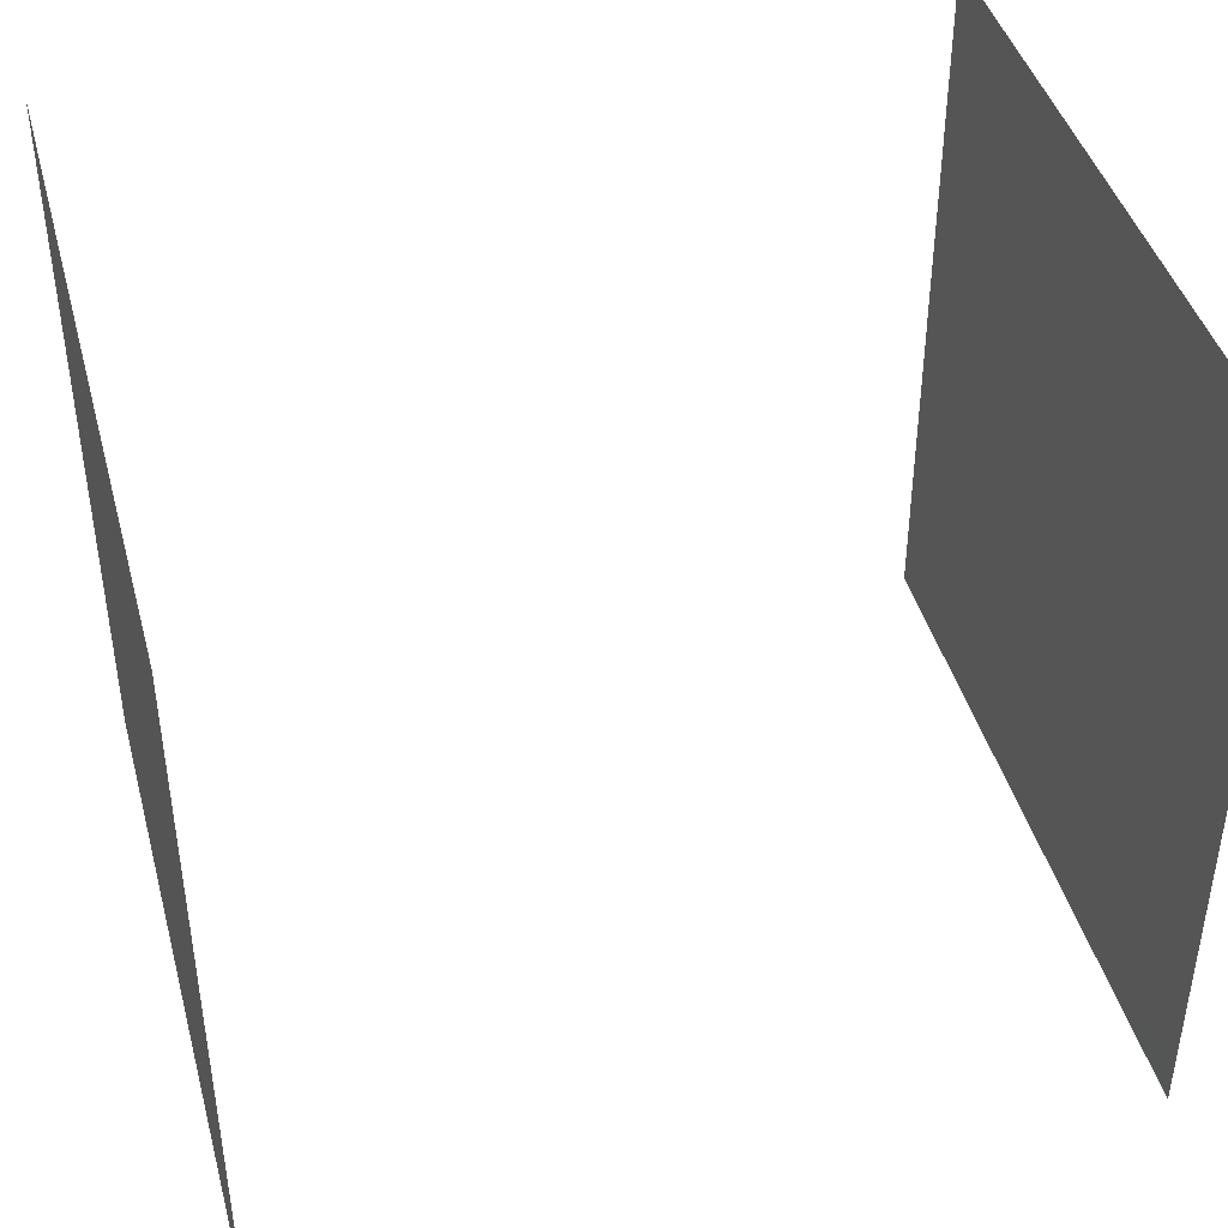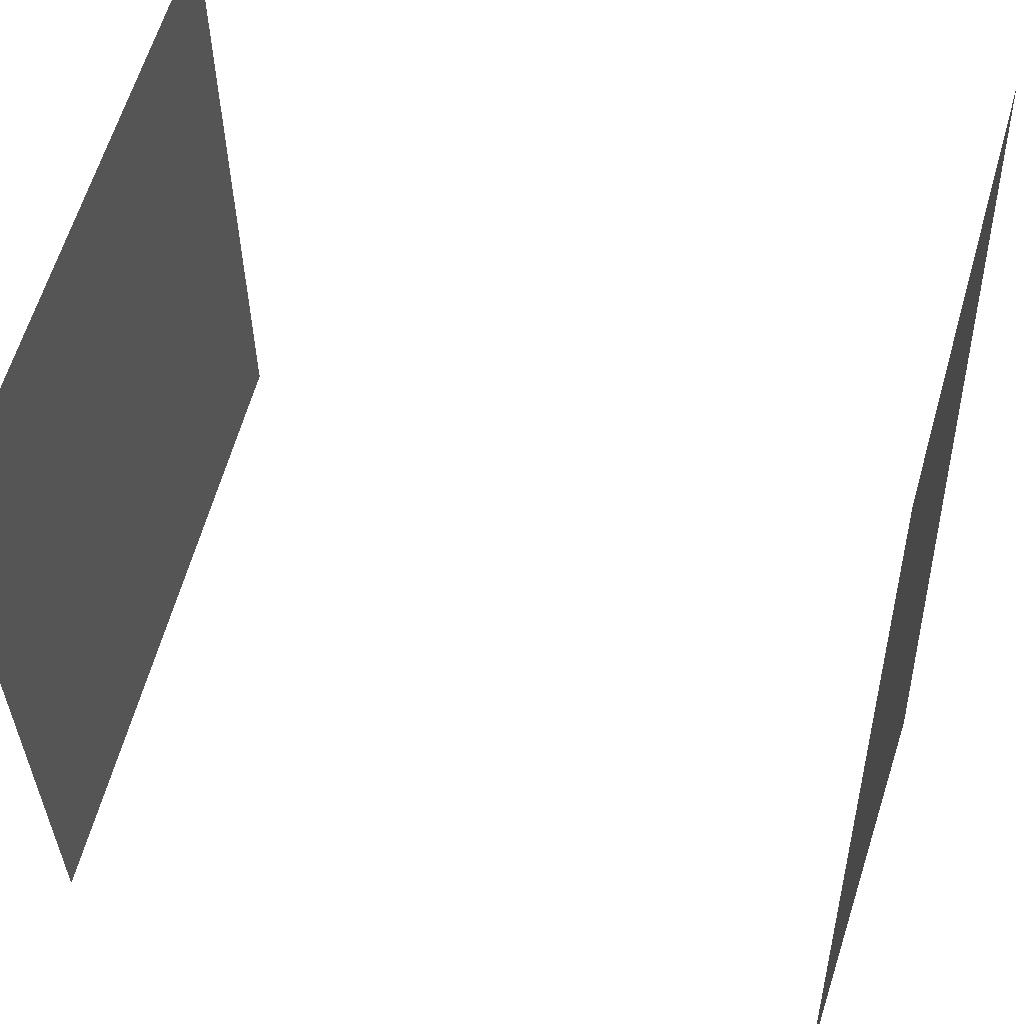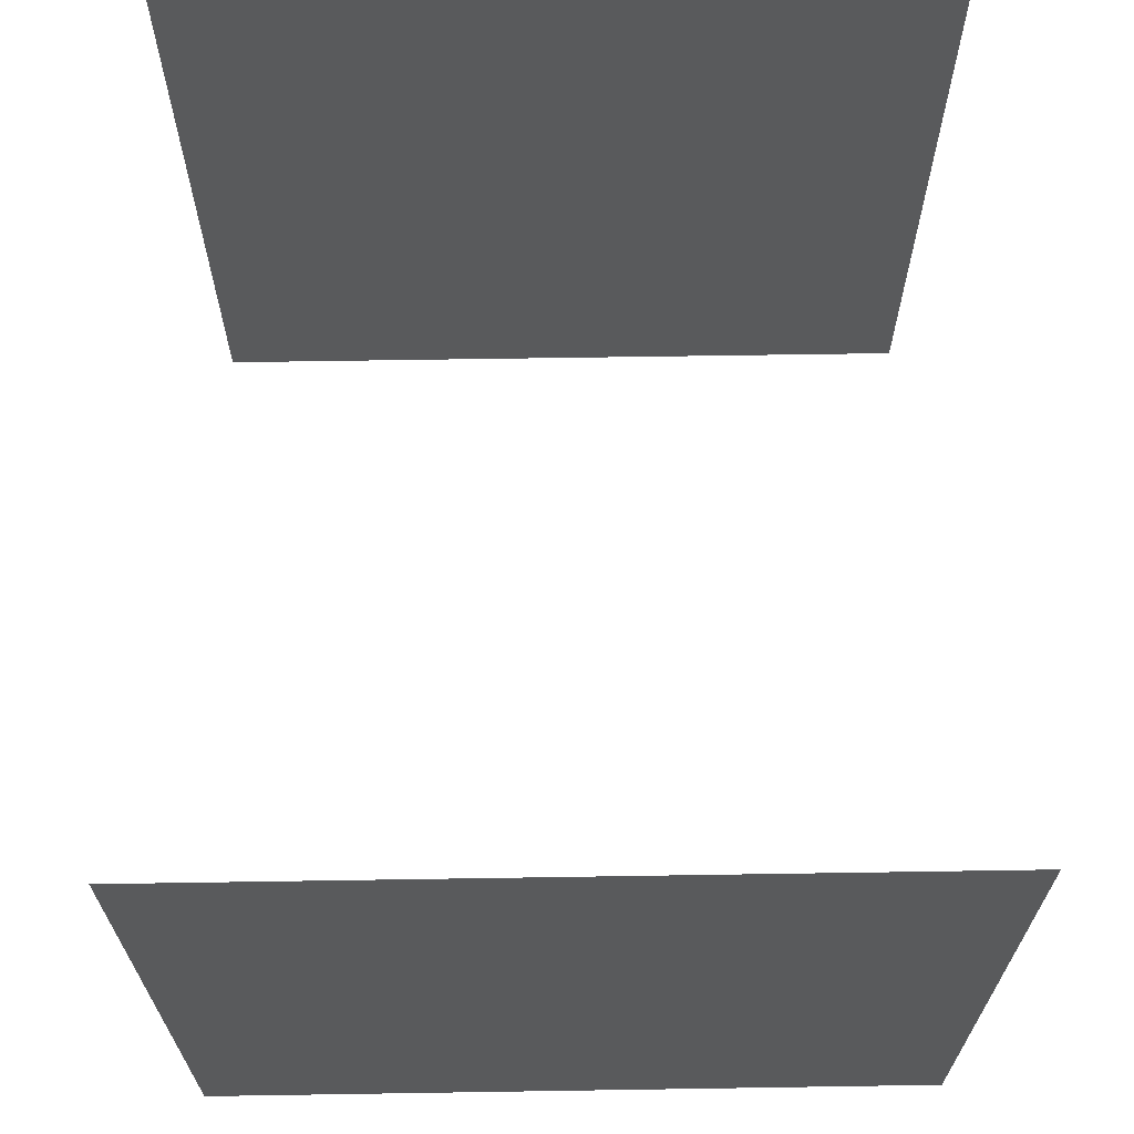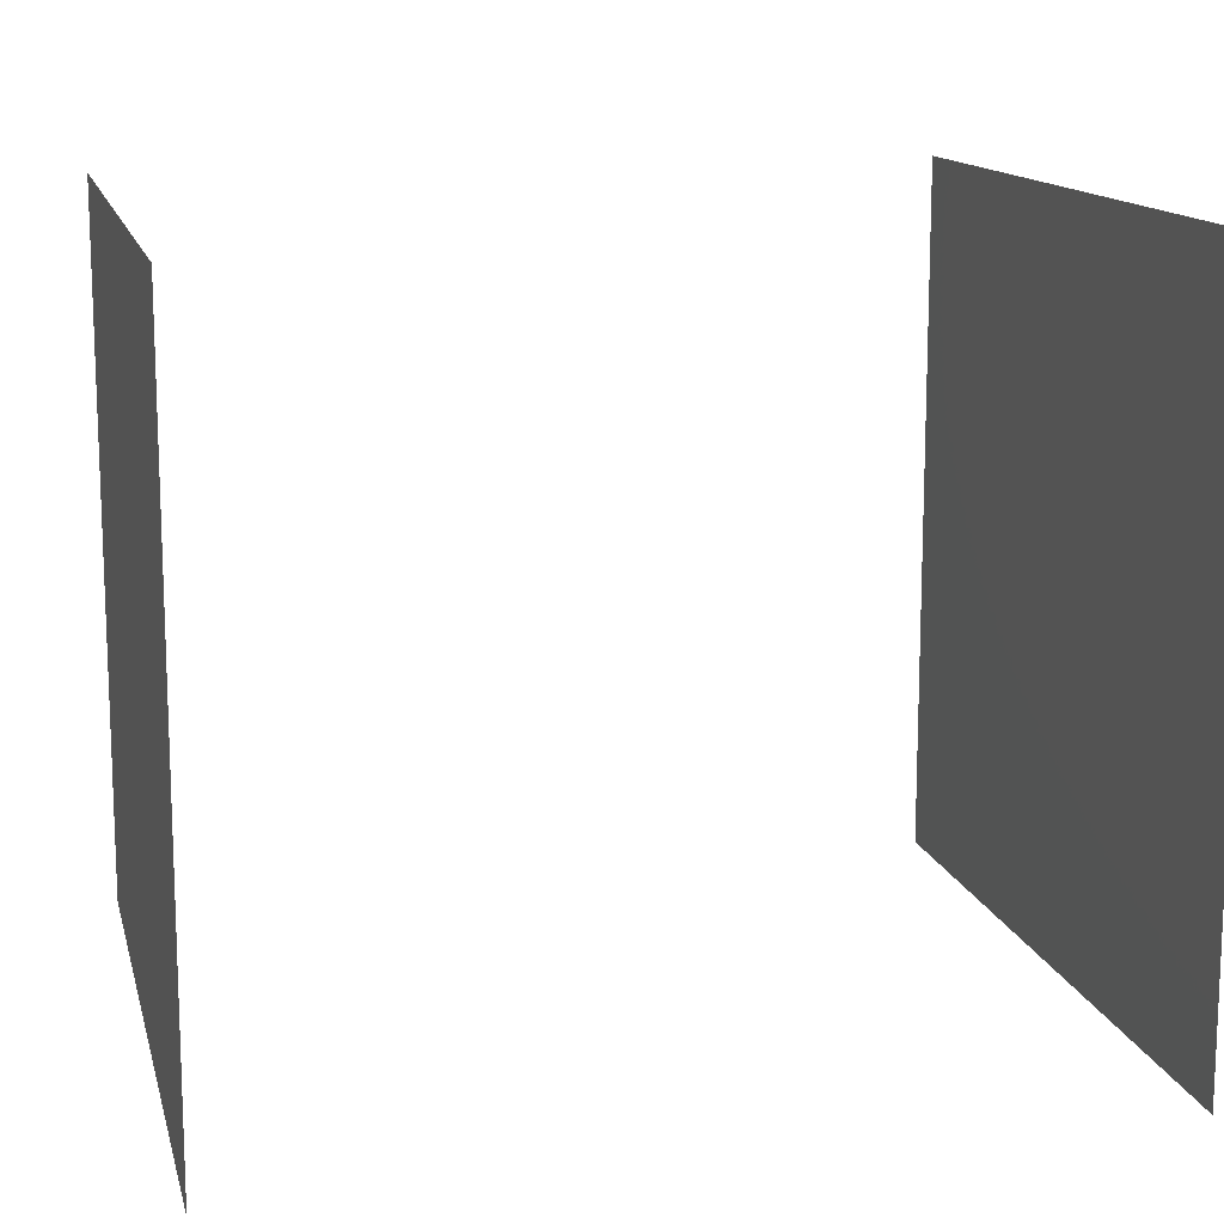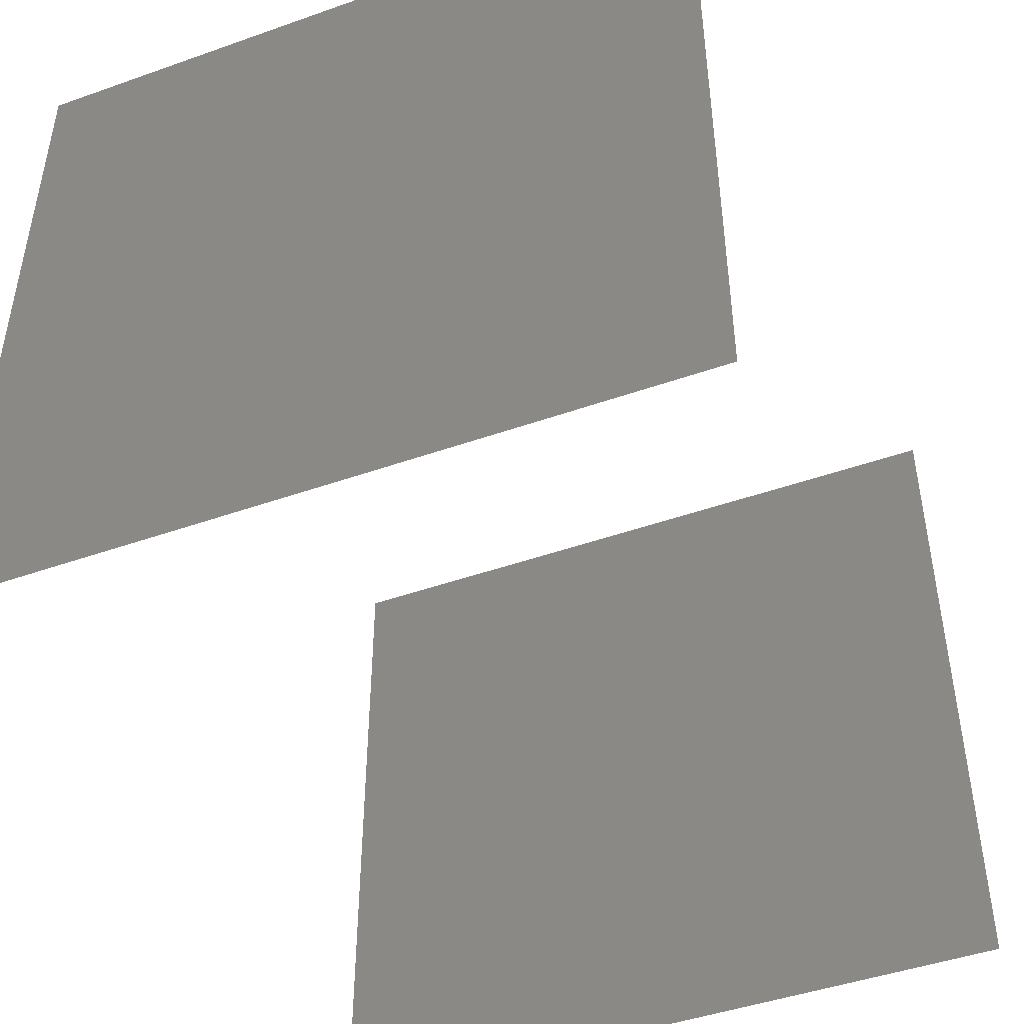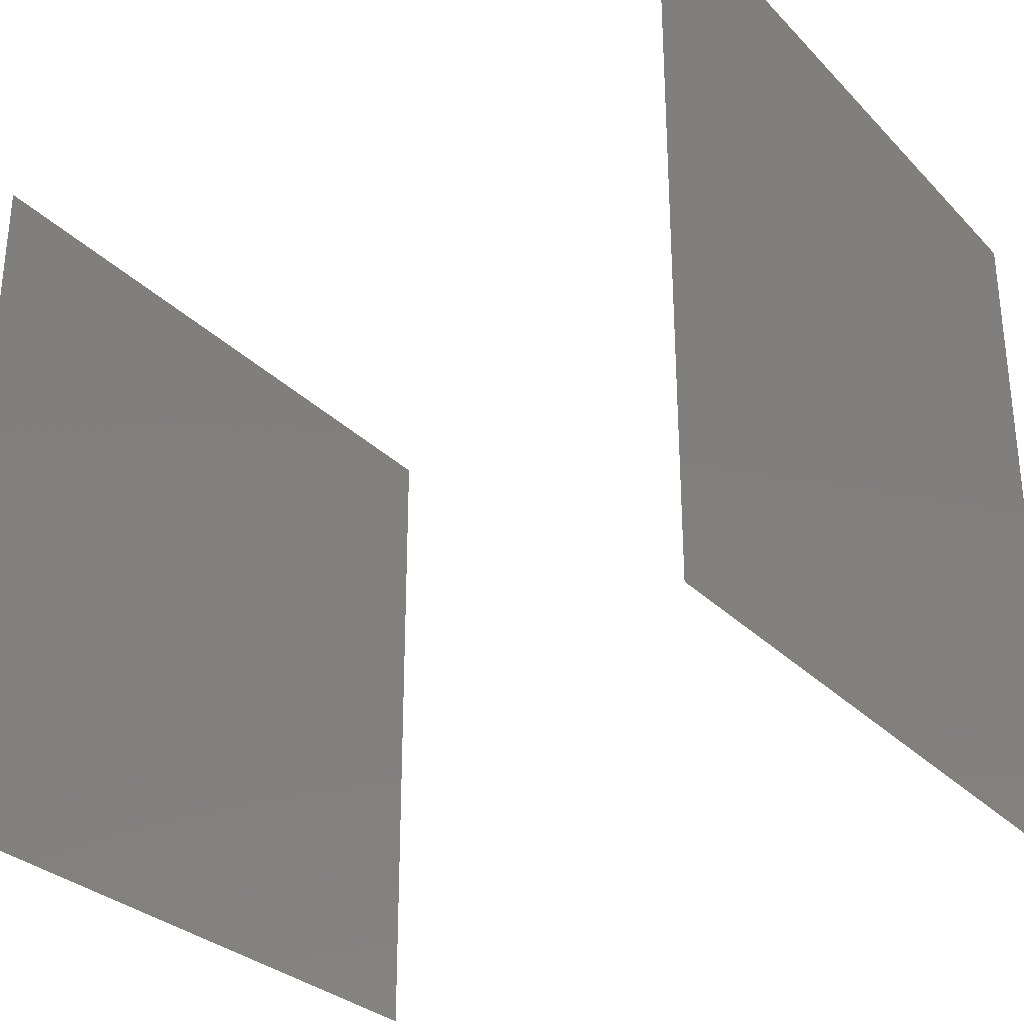
<metadata>
{"format":"stl","ext":"stl","renderer":"f3d","projection":"perspective","resolution":1024,"background":"white","views":[{"elev":42.9,"azim":165.0,"up":"+Y"},{"elev":56.8,"azim":-166.3,"up":"+Y"},{"elev":66.2,"azim":-90.9,"up":"+Z"},{"elev":13.5,"azim":-13.3,"up":"+Z"},{"elev":-46.1,"azim":112.0,"up":"+Y"},{"elev":-30.0,"azim":35.1,"up":"+Y"}]}
</metadata>
<code>
# stl→obj: 8 verts, 4 faces
v 26.2 13.38 -1.27
v 26.2 14.17 -1.27
v 26.2 13.38 -0.506
v 26.2 14.17 -0.506
v 27.08 14.17 -1.27
v 27.08 13.38 -1.27
v 27.08 14.17 -0.506
v 27.08 13.38 -0.506
f 1 2 3
f 2 3 4
f 5 6 7
f 6 7 8

</code>
